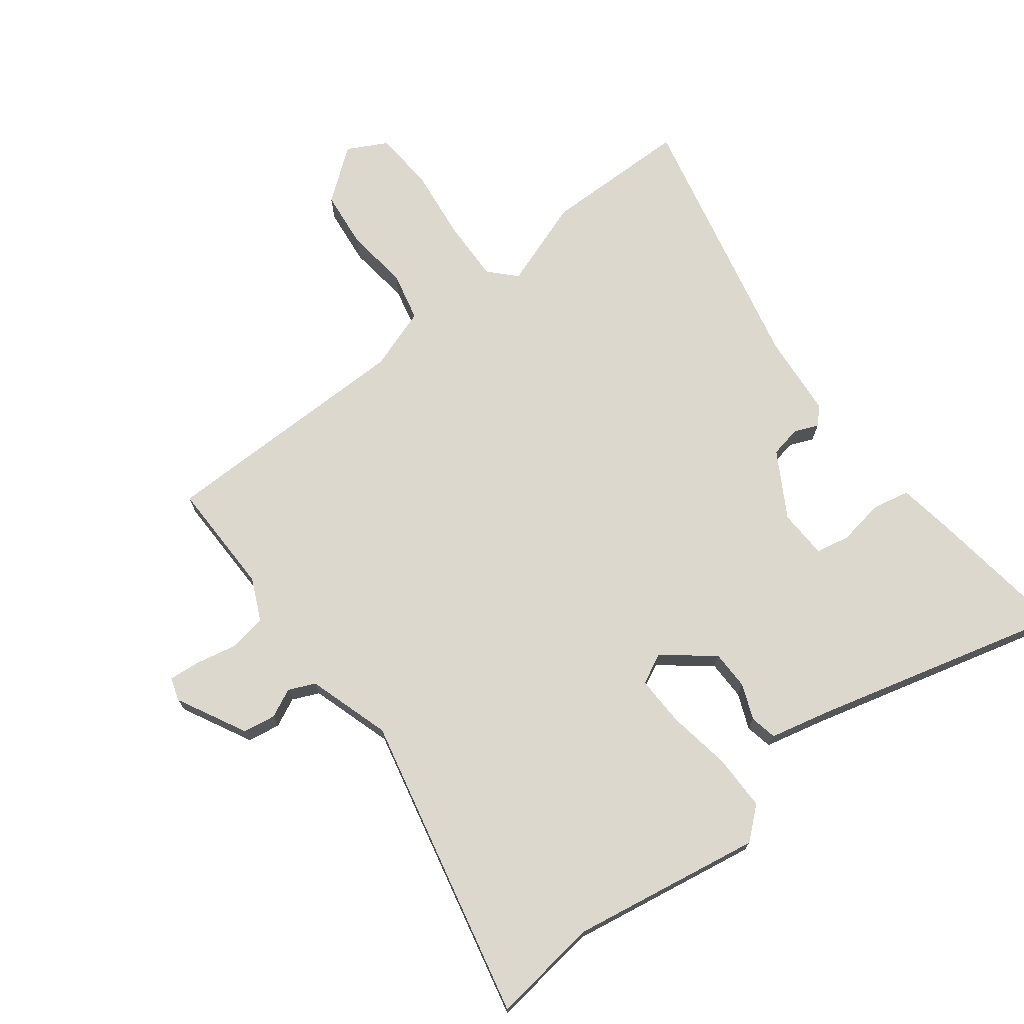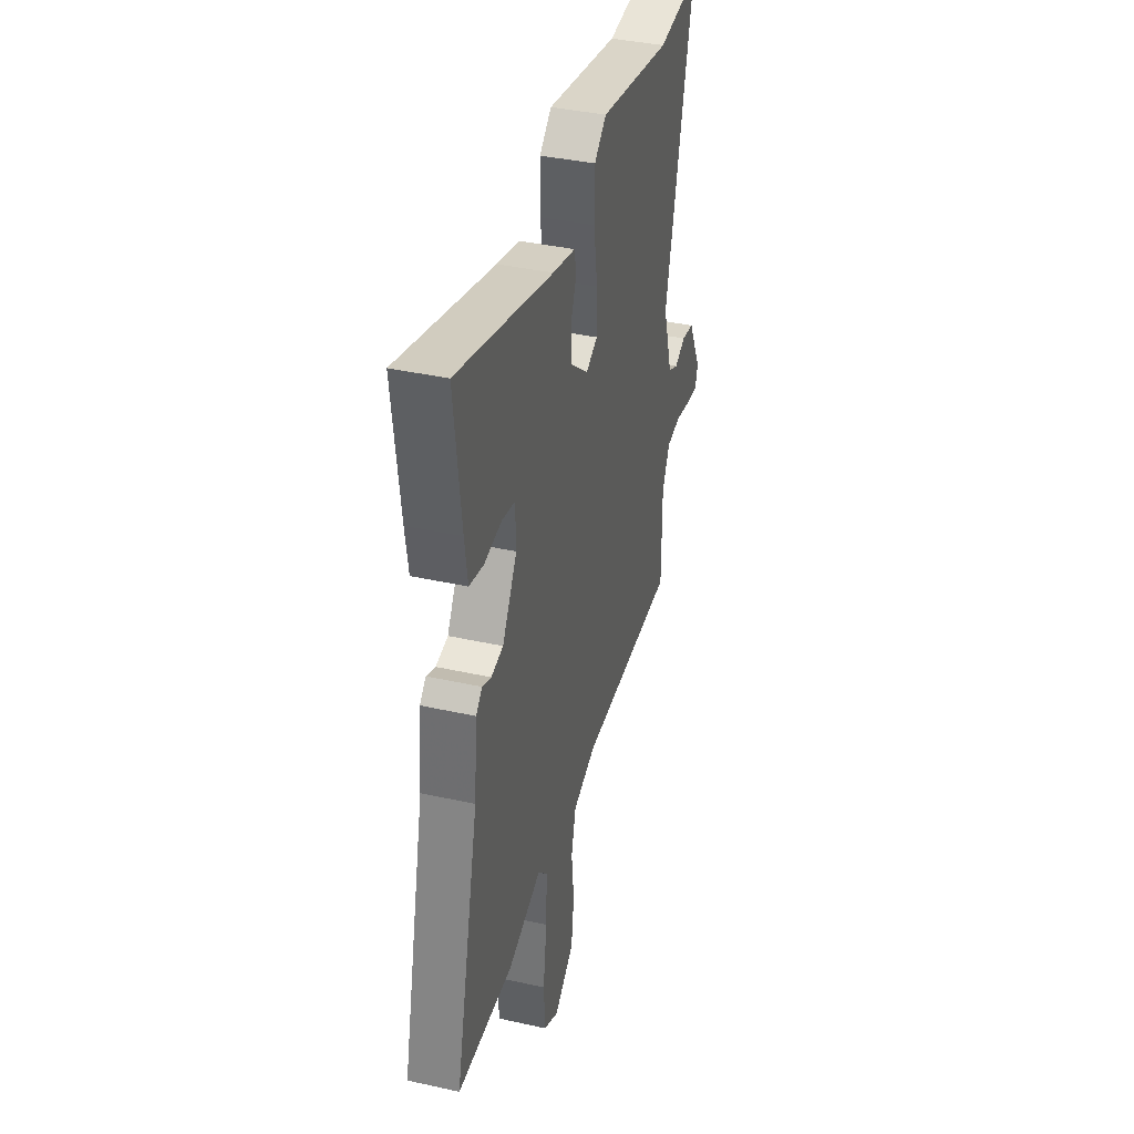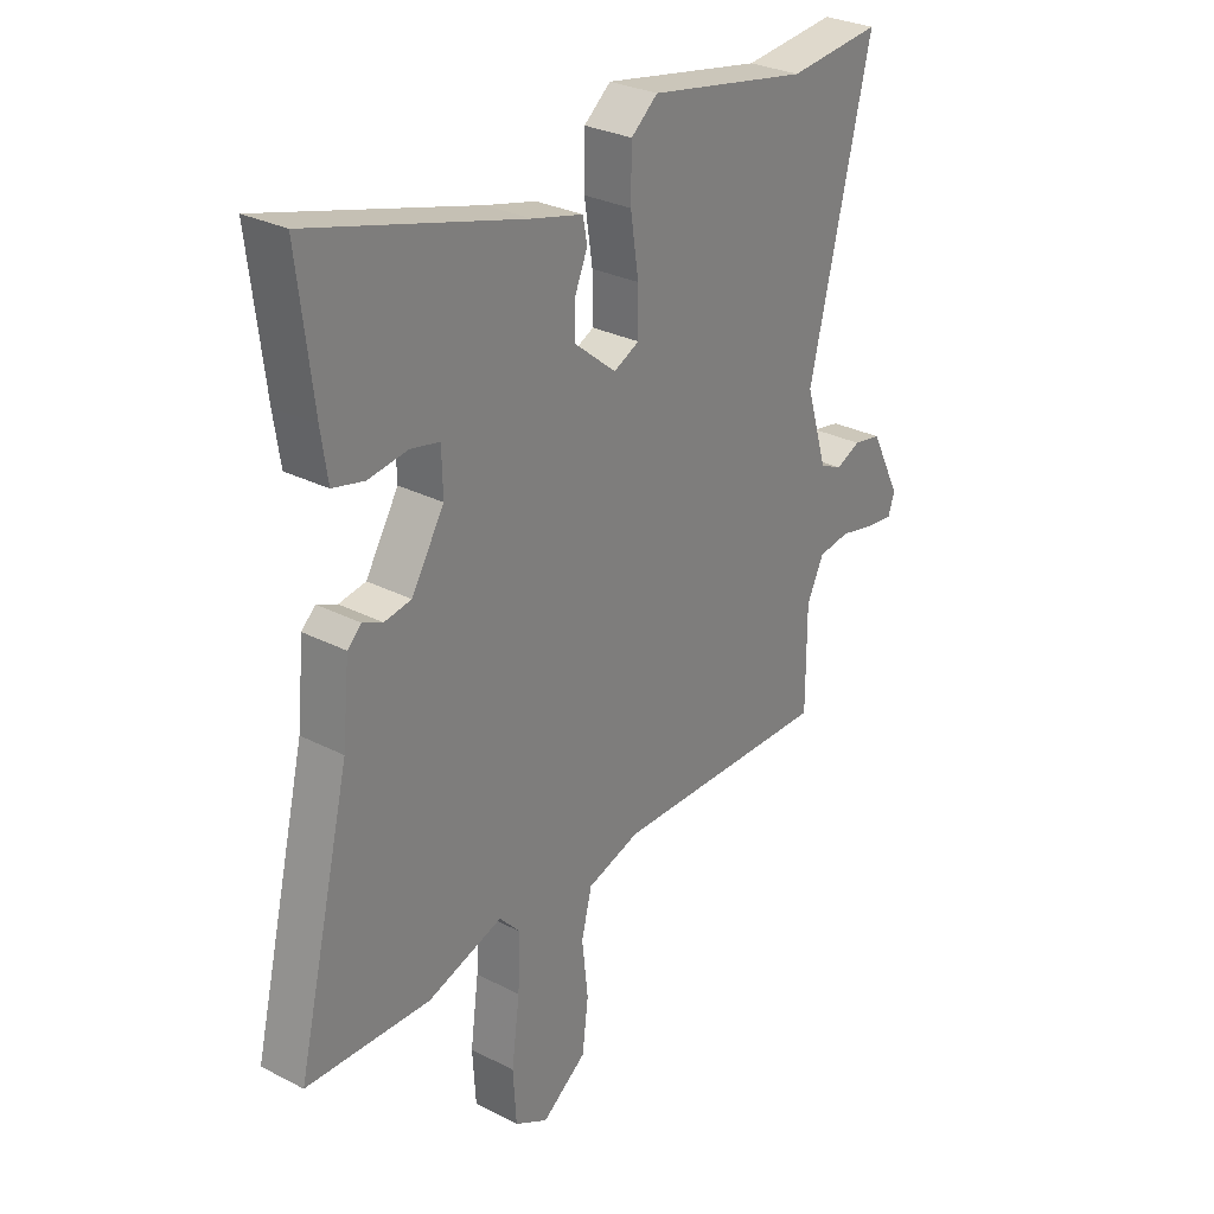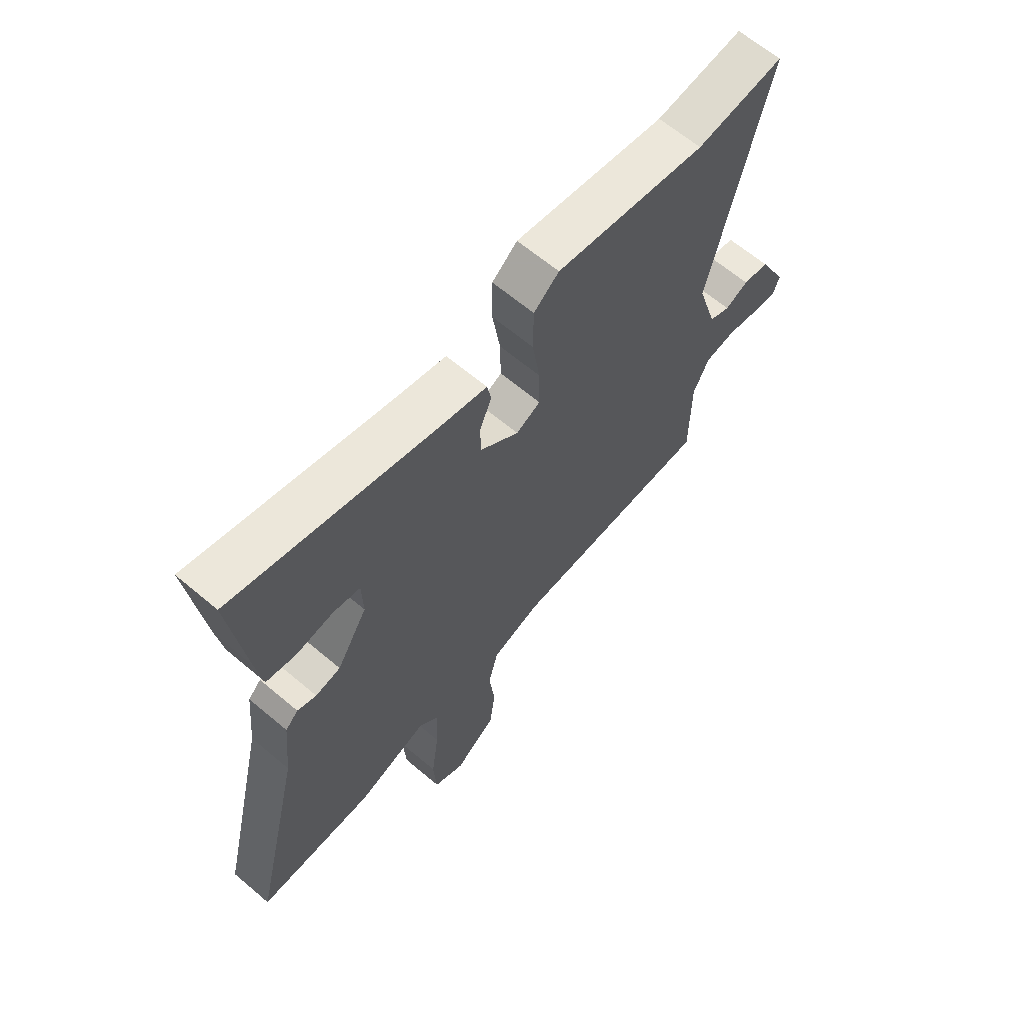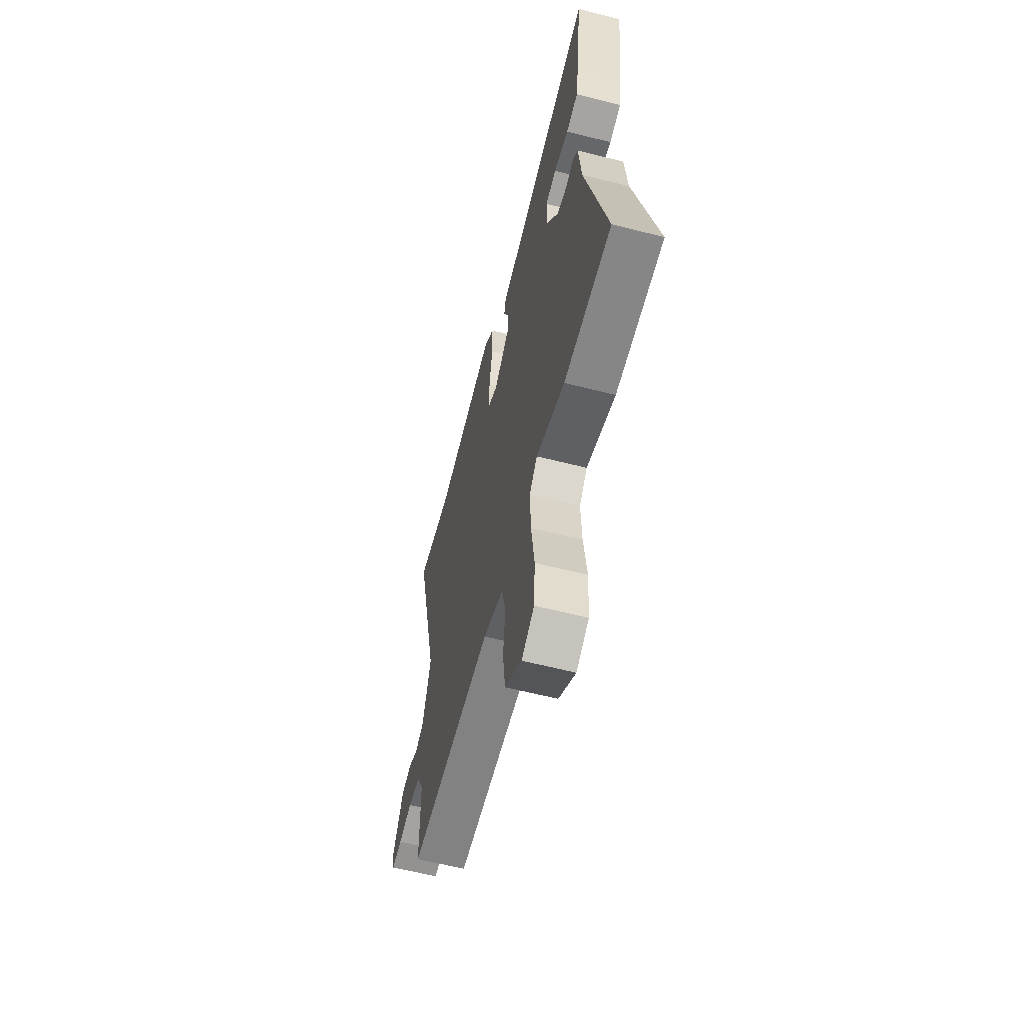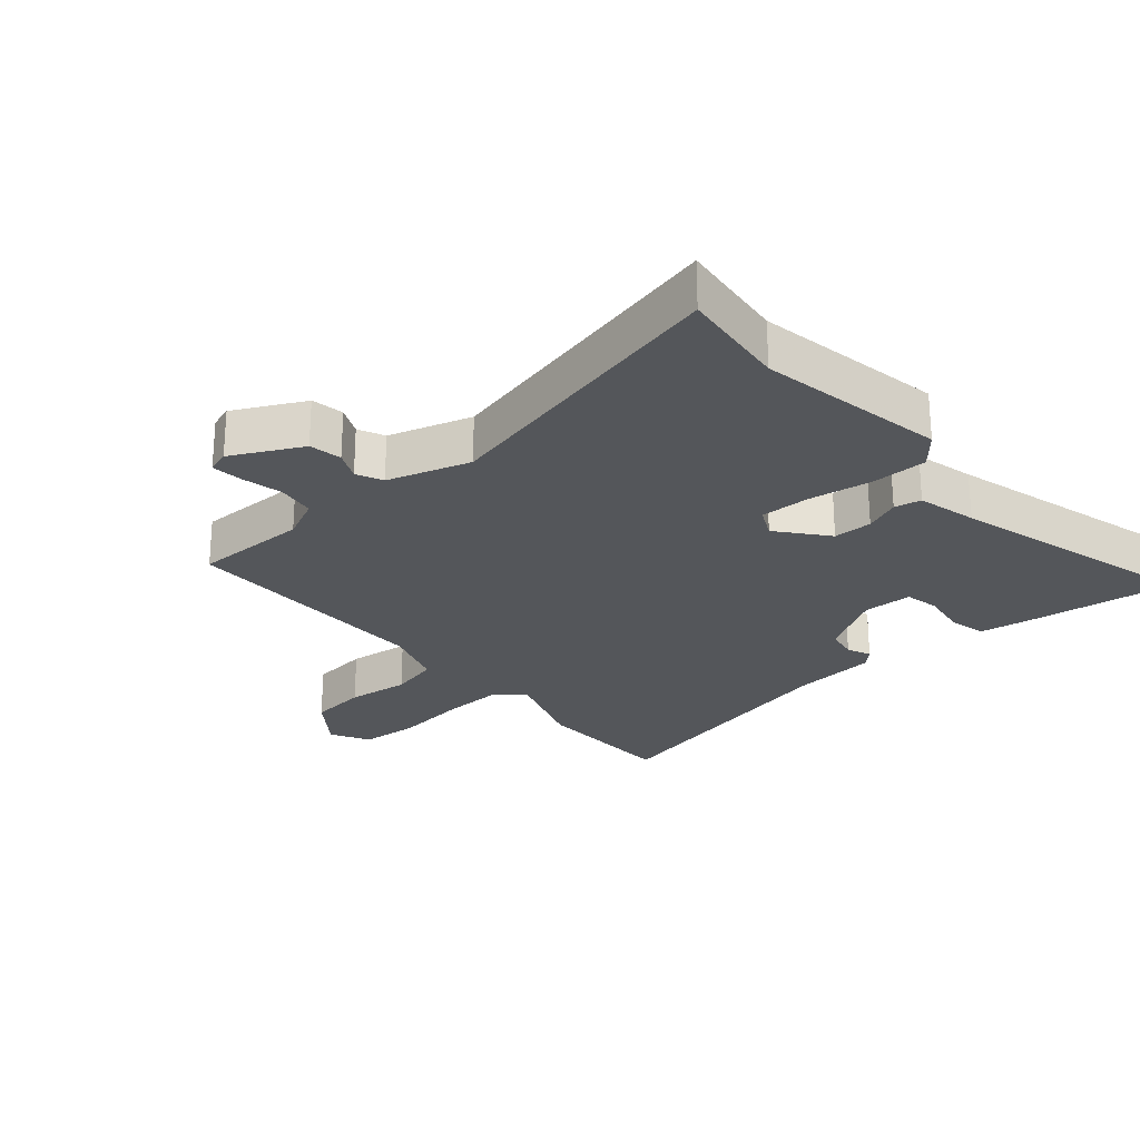
<metadata>
{"format":"obj","ext":"obj","renderer":"f3d","projection":"perspective","resolution":1024,"background":"white","views":[{"elev":72.1,"azim":-38.1,"up":"+Y"},{"elev":38.6,"azim":105.7,"up":"+Z"},{"elev":28.8,"azim":127.7,"up":"+Z"},{"elev":64.6,"azim":130.4,"up":"+Z"},{"elev":-60.7,"azim":75.4,"up":"+Z"},{"elev":-25.3,"azim":-49.4,"up":"+Y"}]}
</metadata>
<code>
v -0.589 0.07 0.51
v -0.419 0.07 0.491
v -0.125 0.07 0.544
v -0.076 0.07 0.503
v -0.075 0.07 0.416
v -0.09 0.07 0.317
v -0.091 0.07 0.239
v -0.044 0.07 0.216
v 0.032 0.07 0.278
v 0.032 0.07 0.339
v 0.009 0.07 0.394
v 0.017 0.07 0.436
v 0.11 0.07 0.459
v 0.501 0.07 0.567
v 0.473 0.07 0.337
v 0.461 0.07 0.256
v 0.403 0.07 0.243
v 0.331 0.07 0.254
v 0.278 0.07 0.243
v 0.276 0.07 0.166
v 0.336 0.07 0.066
v 0.385 0.07 0.057
v 0.422 0.07 0.073
v 0.447 0.07 0.048
v 0.46 0.07 -0.083
v 0.559 0.07 -0.499
v 0.331 0.07 -0.504
v 0.193 0.07 -0.457
v 0.155 0.07 -0.498
v 0.159 0.07 -0.595
v 0.174 0.07 -0.709
v 0.168 0.07 -0.803
v 0.107 0.07 -0.836
v 0.025 0.07 -0.775
v 0.014 0.07 -0.684
v 0.025 0.07 -0.586
v 0.006 0.07 -0.509
v -0.091 0.07 -0.477
v -0.492 0.07 -0.478
v -0.492 0.07 -0.299
v -0.523 0.07 -0.234
v -0.582 0.07 -0.225
v -0.646 0.07 -0.239
v -0.695 0.07 -0.244
v -0.707 0.07 -0.208
v -0.652 0.07 -0.099
v -0.601 0.07 -0.09
v -0.556 0.07 -0.111
v -0.515 0.07 -0.092
v -0.476 0.07 0.037
v -0.589 0 0.51
v -0.419 0 0.491
v -0.125 0 0.544
v -0.076 0 0.503
v -0.075 0 0.416
v -0.09 0 0.317
v -0.091 0 0.239
v -0.044 0 0.216
v 0.032 0 0.278
v 0.032 0 0.339
v 0.009 0 0.394
v 0.017 0 0.436
v 0.11 0 0.459
v 0.501 0 0.567
v 0.473 0 0.337
v 0.461 0 0.256
v 0.403 0 0.243
v 0.331 0 0.254
v 0.278 0 0.243
v 0.276 0 0.166
v 0.336 0 0.066
v 0.385 0 0.057
v 0.422 0 0.073
v 0.447 0 0.048
v 0.46 0 -0.083
v 0.559 0 -0.499
v 0.331 0 -0.504
v 0.193 0 -0.457
v 0.155 0 -0.498
v 0.159 0 -0.595
v 0.174 0 -0.709
v 0.168 0 -0.803
v 0.107 0 -0.836
v 0.025 0 -0.775
v 0.014 0 -0.684
v 0.025 0 -0.586
v 0.006 0 -0.509
v -0.091 0 -0.477
v -0.492 0 -0.478
v -0.492 0 -0.299
v -0.523 0 -0.234
v -0.582 0 -0.225
v -0.646 0 -0.239
v -0.695 0 -0.244
v -0.707 0 -0.208
v -0.652 0 -0.099
v -0.601 0 -0.09
v -0.556 0 -0.111
v -0.515 0 -0.092
v -0.476 0 0.037
f 45 46 47 48
f 45 48 49
f 42 43 44 45
f 42 45 49
f 41 42 49
f 40 41 49 50
f 38 39 40 50
f 33 34 35 36
f 33 36 37
f 30 31 32 33
f 29 30 33 37
f 28 29 37 38
f 25 26 27 28
f 22 23 24 25
f 21 22 25 28
f 20 21 28 38
f 15 16 17 18
f 13 14 15 18
f 13 18 19
f 10 11 12 13
f 9 10 13 19
f 8 9 19 20
f 3 4 5 6
f 2 3 6 7
f 1 2 7
f 50 1 7
f 8 20 38 50
f 7 8 50
f 98 97 96 95
f 99 98 95
f 95 94 93 92
f 99 95 92
f 99 92 91
f 100 99 91 90
f 100 90 89 88
f 86 85 84 83
f 87 86 83
f 83 82 81 80
f 87 83 80 79
f 88 87 79 78
f 78 77 76 75
f 75 74 73 72
f 78 75 72 71
f 88 78 71 70
f 68 67 66 65
f 68 65 64 63
f 69 68 63
f 63 62 61 60
f 69 63 60 59
f 70 69 59 58
f 56 55 54 53
f 57 56 53 52
f 57 52 51
f 57 51 100
f 100 88 70 58
f 100 58 57
f 1 51 52 2
f 2 52 53 3
f 3 53 54 4
f 4 54 55 5
f 5 55 56 6
f 6 56 57 7
f 7 57 58 8
f 8 58 59 9
f 9 59 60 10
f 10 60 61 11
f 11 61 62 12
f 12 62 63 13
f 13 63 64 14
f 14 64 65 15
f 15 65 66 16
f 16 66 67 17
f 17 67 68 18
f 18 68 69 19
f 19 69 70 20
f 20 70 71 21
f 21 71 72 22
f 22 72 73 23
f 23 73 74 24
f 24 74 75 25
f 25 75 76 26
f 26 76 77 27
f 27 77 78 28
f 28 78 79 29
f 29 79 80 30
f 30 80 81 31
f 31 81 82 32
f 32 82 83 33
f 33 83 84 34
f 34 84 85 35
f 35 85 86 36
f 36 86 87 37
f 37 87 88 38
f 38 88 89 39
f 39 89 90 40
f 40 90 91 41
f 41 91 92 42
f 42 92 93 43
f 43 93 94 44
f 44 94 95 45
f 45 95 96 46
f 46 96 97 47
f 47 97 98 48
f 48 98 99 49
f 49 99 100 50
f 50 100 51 1

</code>
